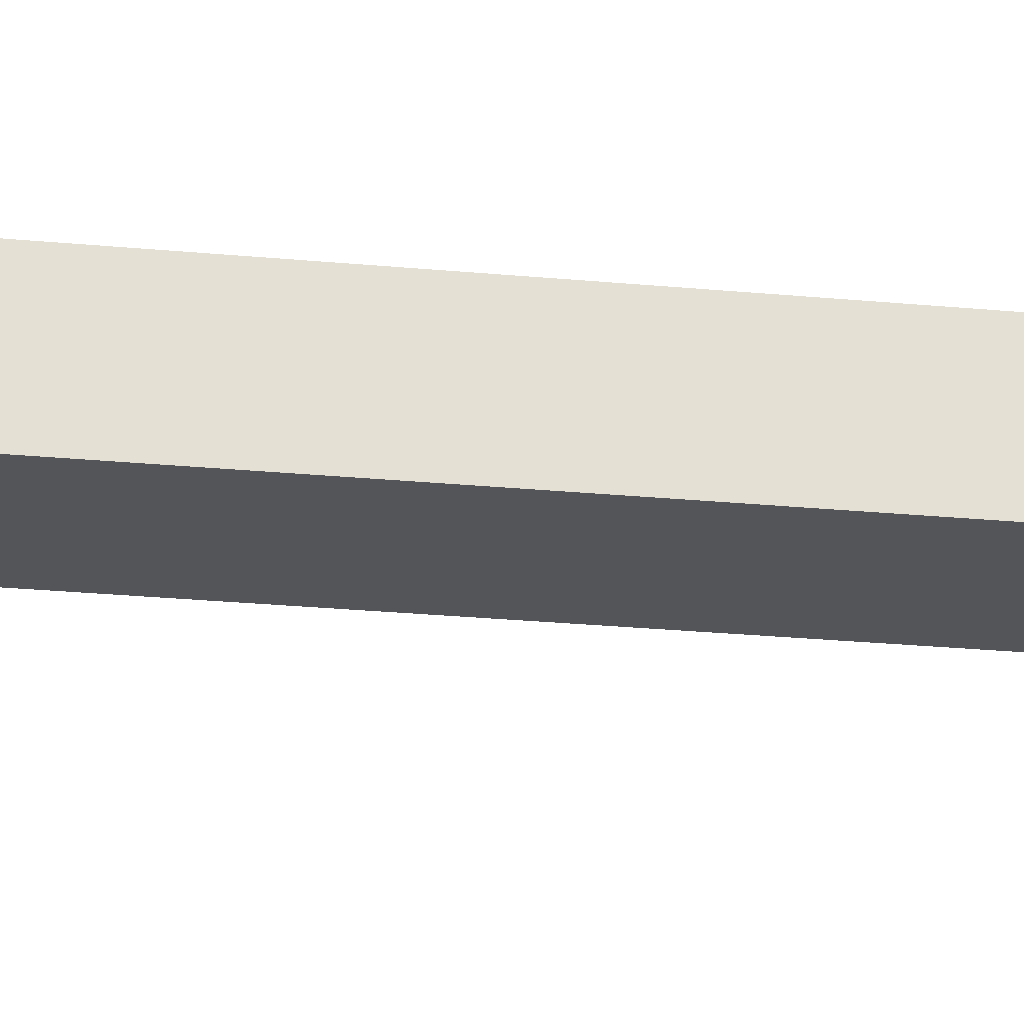
<metadata>
{"format":"obj","ext":"obj","renderer":"f3d","projection":"perspective","resolution":1024,"background":"white","views":[{"elev":-24.1,"azim":-99.2,"up":"+Y"}]}
</metadata>
<code>
v -1845 1.013e+04 5057
v -1860 1.012e+04 5057
v -1860 1.011e+04 5057
v -1845 1.01e+04 5057
v -1831 1.011e+04 5057
v -1831 1.012e+04 5057
v -1831 1.011e+04 5072
v -1845 1.01e+04 5072
v -1860 1.011e+04 5072
v -1860 1.012e+04 5072
v -1845 1.013e+04 5072
v -1831 1.012e+04 5072
v -1831 1.011e+04 5072
v -1831 1.012e+04 5072
v -1831 1.012e+04 5057
v -1831 1.011e+04 5057
v -1845 1.01e+04 5072
v -1831 1.011e+04 5072
v -1831 1.011e+04 5057
v -1845 1.01e+04 5057
v -1860 1.011e+04 5072
v -1845 1.01e+04 5072
v -1845 1.01e+04 5057
v -1860 1.011e+04 5057
v -1860 1.012e+04 5072
v -1860 1.011e+04 5072
v -1860 1.011e+04 5057
v -1860 1.012e+04 5057
v -1845 1.013e+04 5072
v -1860 1.012e+04 5072
v -1860 1.012e+04 5057
v -1845 1.013e+04 5057
v -1831 1.012e+04 5072
v -1845 1.013e+04 5072
v -1845 1.013e+04 5057
v -1831 1.012e+04 5057
v -1860 1.012e+04 5007
v -1860 1.011e+04 5007
v -1845 1.01e+04 5007
v -1831 1.011e+04 5007
v -1831 1.012e+04 5007
v -1845 1.013e+04 5007
v -1831 1.011e+04 5022
v -1845 1.01e+04 5022
v -1840 1.011e+04 5022
v -1843 1.011e+04 5022
v -1840 1.011e+04 5022
v -1845 1.01e+04 5022
v -1838 1.011e+04 5022
v -1831 1.011e+04 5022
v -1840 1.011e+04 5022
v -1843 1.011e+04 5022
v -1845 1.01e+04 5022
v -1845 1.011e+04 5022
v -1848 1.011e+04 5022
v -1845 1.011e+04 5022
v -1845 1.01e+04 5022
v -1845 1.01e+04 5022
v -1850 1.011e+04 5022
v -1848 1.011e+04 5022
v -1860 1.011e+04 5022
v -1850 1.011e+04 5022
v -1845 1.01e+04 5022
v -1850 1.011e+04 5022
v -1860 1.011e+04 5022
v -1853 1.011e+04 5022
v -1860 1.011e+04 5022
v -1854 1.011e+04 5022
v -1853 1.011e+04 5022
v -1854 1.011e+04 5022
v -1860 1.011e+04 5022
v -1855 1.011e+04 5022
v -1855 1.012e+04 5022
v -1855 1.011e+04 5022
v -1860 1.011e+04 5022
v -1860 1.011e+04 5022
v -1860 1.012e+04 5022
v -1855 1.012e+04 5022
v -1860 1.012e+04 5022
v -1855 1.012e+04 5022
v -1855 1.012e+04 5022
v -1855 1.012e+04 5022
v -1860 1.012e+04 5022
v -1854 1.012e+04 5022
v -1860 1.012e+04 5022
v -1853 1.012e+04 5022
v -1854 1.012e+04 5022
v -1853 1.012e+04 5022
v -1860 1.012e+04 5022
v -1850 1.012e+04 5022
v -1845 1.013e+04 5022
v -1850 1.012e+04 5022
v -1860 1.012e+04 5022
v -1850 1.012e+04 5022
v -1845 1.013e+04 5022
v -1848 1.012e+04 5022
v -1845 1.013e+04 5022
v -1848 1.012e+04 5022
v -1845 1.013e+04 5022
v -1843 1.012e+04 5022
v -1845 1.013e+04 5022
v -1845 1.013e+04 5022
v -1845 1.013e+04 5022
v -1840 1.012e+04 5022
v -1843 1.012e+04 5022
v -1831 1.012e+04 5022
v -1840 1.012e+04 5022
v -1845 1.013e+04 5022
v -1838 1.012e+04 5022
v -1840 1.012e+04 5022
v -1831 1.012e+04 5022
v -1831 1.012e+04 5022
v -1837 1.012e+04 5022
v -1838 1.012e+04 5022
v -1831 1.012e+04 5022
v -1836 1.012e+04 5022
v -1837 1.012e+04 5022
v -1831 1.012e+04 5022
v -1835 1.012e+04 5022
v -1836 1.012e+04 5022
v -1831 1.011e+04 5022
v -1836 1.011e+04 5022
v -1835 1.012e+04 5022
v -1835 1.012e+04 5022
v -1831 1.012e+04 5022
v -1831 1.011e+04 5022
v -1831 1.011e+04 5022
v -1837 1.011e+04 5022
v -1836 1.011e+04 5022
v -1831 1.011e+04 5022
v -1838 1.011e+04 5022
v -1837 1.011e+04 5022
v -1855 1.012e+04 5097
v -1854 1.012e+04 5097
v -1853 1.012e+04 5097
v -1850 1.012e+04 5097
v -1848 1.012e+04 5097
v -1845 1.013e+04 5097
v -1843 1.012e+04 5097
v -1840 1.012e+04 5097
v -1838 1.012e+04 5097
v -1837 1.012e+04 5097
v -1836 1.012e+04 5097
v -1835 1.012e+04 5097
v -1836 1.011e+04 5097
v -1837 1.011e+04 5097
v -1838 1.011e+04 5097
v -1840 1.011e+04 5097
v -1843 1.011e+04 5097
v -1845 1.011e+04 5097
v -1848 1.011e+04 5097
v -1850 1.011e+04 5097
v -1853 1.011e+04 5097
v -1854 1.011e+04 5097
v -1855 1.011e+04 5097
v -1855 1.012e+04 5097
v -1845 1.013e+04 5097
v -1845 1.013e+04 5022
v -1843 1.012e+04 5022
v -1843 1.012e+04 5097
v -1843 1.012e+04 5097
v -1843 1.012e+04 5022
v -1840 1.012e+04 5022
v -1840 1.012e+04 5097
v -1837 1.012e+04 5097
v -1838 1.012e+04 5097
v -1838 1.012e+04 5022
v -1837 1.012e+04 5022
v -1840 1.012e+04 5022
v -1838 1.012e+04 5022
v -1838 1.012e+04 5097
v -1840 1.012e+04 5097
v -1836 1.012e+04 5097
v -1837 1.012e+04 5097
v -1837 1.012e+04 5022
v -1836 1.012e+04 5022
v -1835 1.012e+04 5097
v -1836 1.012e+04 5097
v -1836 1.012e+04 5022
v -1835 1.012e+04 5022
v -1835 1.012e+04 5097
v -1835 1.012e+04 5022
v -1836 1.011e+04 5022
v -1836 1.011e+04 5097
v -1836 1.011e+04 5097
v -1836 1.011e+04 5022
v -1837 1.011e+04 5022
v -1837 1.011e+04 5097
v -1840 1.011e+04 5097
v -1838 1.011e+04 5097
v -1838 1.011e+04 5022
v -1840 1.011e+04 5022
v -1837 1.011e+04 5022
v -1838 1.011e+04 5022
v -1838 1.011e+04 5097
v -1837 1.011e+04 5097
v -1843 1.011e+04 5097
v -1840 1.011e+04 5097
v -1840 1.011e+04 5022
v -1843 1.011e+04 5022
v -1845 1.011e+04 5097
v -1843 1.011e+04 5097
v -1843 1.011e+04 5022
v -1845 1.011e+04 5022
v -1845 1.011e+04 5097
v -1845 1.011e+04 5022
v -1848 1.011e+04 5022
v -1848 1.011e+04 5097
v -1848 1.011e+04 5097
v -1848 1.011e+04 5022
v -1850 1.011e+04 5022
v -1850 1.011e+04 5097
v -1854 1.011e+04 5097
v -1853 1.011e+04 5097
v -1853 1.011e+04 5022
v -1854 1.011e+04 5022
v -1850 1.011e+04 5022
v -1853 1.011e+04 5022
v -1853 1.011e+04 5097
v -1850 1.011e+04 5097
v -1855 1.011e+04 5097
v -1854 1.011e+04 5097
v -1854 1.011e+04 5022
v -1855 1.011e+04 5022
v -1855 1.011e+04 5022
v -1855 1.012e+04 5022
v -1855 1.012e+04 5097
v -1855 1.011e+04 5097
v -1855 1.012e+04 5097
v -1855 1.012e+04 5022
v -1855 1.012e+04 5022
v -1855 1.012e+04 5097
v -1855 1.012e+04 5097
v -1855 1.012e+04 5022
v -1854 1.012e+04 5022
v -1854 1.012e+04 5097
v -1850 1.012e+04 5097
v -1853 1.012e+04 5097
v -1853 1.012e+04 5022
v -1850 1.012e+04 5022
v -1854 1.012e+04 5022
v -1853 1.012e+04 5022
v -1853 1.012e+04 5097
v -1854 1.012e+04 5097
v -1848 1.012e+04 5022
v -1848 1.012e+04 5097
v -1850 1.012e+04 5097
v -1850 1.012e+04 5022
v -1848 1.012e+04 5097
v -1848 1.012e+04 5022
v -1845 1.013e+04 5022
v -1845 1.013e+04 5097
v -1831 1.011e+04 5022
v -1831 1.012e+04 5022
v -1831 1.012e+04 5007
v -1831 1.011e+04 5007
v -1845 1.01e+04 5022
v -1831 1.011e+04 5022
v -1831 1.011e+04 5007
v -1845 1.01e+04 5007
v -1860 1.011e+04 5022
v -1845 1.01e+04 5022
v -1845 1.01e+04 5007
v -1860 1.011e+04 5007
v -1860 1.012e+04 5022
v -1860 1.011e+04 5022
v -1860 1.011e+04 5007
v -1860 1.012e+04 5007
v -1845 1.013e+04 5022
v -1860 1.012e+04 5022
v -1860 1.012e+04 5007
v -1845 1.013e+04 5007
v -1831 1.012e+04 5022
v -1845 1.013e+04 5022
v -1845 1.013e+04 5007
v -1831 1.012e+04 5007
v -1809 1.02e+04 5057
v -1824 1.019e+04 5057
v -1824 1.017e+04 5057
v -1809 1.016e+04 5057
v -1794 1.017e+04 5057
v -1794 1.019e+04 5057
v -1794 1.017e+04 5072
v -1809 1.016e+04 5072
v -1824 1.017e+04 5072
v -1824 1.019e+04 5072
v -1809 1.02e+04 5072
v -1794 1.019e+04 5072
v -1794 1.017e+04 5072
v -1794 1.019e+04 5072
v -1794 1.019e+04 5057
v -1794 1.017e+04 5057
v -1809 1.016e+04 5072
v -1794 1.017e+04 5072
v -1794 1.017e+04 5057
v -1809 1.016e+04 5057
v -1824 1.017e+04 5072
v -1809 1.016e+04 5072
v -1809 1.016e+04 5057
v -1824 1.017e+04 5057
v -1824 1.019e+04 5072
v -1824 1.017e+04 5072
v -1824 1.017e+04 5057
v -1824 1.019e+04 5057
v -1809 1.02e+04 5072
v -1824 1.019e+04 5072
v -1824 1.019e+04 5057
v -1809 1.02e+04 5057
v -1794 1.019e+04 5072
v -1809 1.02e+04 5072
v -1809 1.02e+04 5057
v -1794 1.019e+04 5057
v -1824 1.019e+04 5007
v -1824 1.017e+04 5007
v -1809 1.016e+04 5007
v -1794 1.017e+04 5007
v -1794 1.019e+04 5007
v -1809 1.02e+04 5007
v -1794 1.017e+04 5022
v -1809 1.016e+04 5022
v -1804 1.017e+04 5022
v -1806 1.017e+04 5022
v -1804 1.017e+04 5022
v -1809 1.016e+04 5022
v -1802 1.017e+04 5022
v -1794 1.017e+04 5022
v -1804 1.017e+04 5022
v -1806 1.017e+04 5022
v -1809 1.016e+04 5022
v -1809 1.017e+04 5022
v -1812 1.017e+04 5022
v -1809 1.017e+04 5022
v -1809 1.016e+04 5022
v -1809 1.016e+04 5022
v -1814 1.017e+04 5022
v -1812 1.017e+04 5022
v -1824 1.017e+04 5022
v -1814 1.017e+04 5022
v -1809 1.016e+04 5022
v -1814 1.017e+04 5022
v -1824 1.017e+04 5022
v -1816 1.017e+04 5022
v -1824 1.017e+04 5022
v -1818 1.018e+04 5022
v -1816 1.017e+04 5022
v -1818 1.018e+04 5022
v -1824 1.017e+04 5022
v -1819 1.018e+04 5022
v -1819 1.018e+04 5022
v -1819 1.018e+04 5022
v -1824 1.017e+04 5022
v -1824 1.017e+04 5022
v -1824 1.019e+04 5022
v -1819 1.018e+04 5022
v -1824 1.019e+04 5022
v -1819 1.018e+04 5022
v -1819 1.018e+04 5022
v -1819 1.018e+04 5022
v -1824 1.019e+04 5022
v -1818 1.019e+04 5022
v -1824 1.019e+04 5022
v -1816 1.019e+04 5022
v -1818 1.019e+04 5022
v -1816 1.019e+04 5022
v -1824 1.019e+04 5022
v -1814 1.019e+04 5022
v -1809 1.02e+04 5022
v -1814 1.019e+04 5022
v -1824 1.019e+04 5022
v -1814 1.019e+04 5022
v -1809 1.02e+04 5022
v -1812 1.019e+04 5022
v -1809 1.019e+04 5022
v -1812 1.019e+04 5022
v -1809 1.02e+04 5022
v -1806 1.019e+04 5022
v -1809 1.019e+04 5022
v -1809 1.02e+04 5022
v -1809 1.02e+04 5022
v -1804 1.019e+04 5022
v -1806 1.019e+04 5022
v -1794 1.019e+04 5022
v -1804 1.019e+04 5022
v -1809 1.02e+04 5022
v -1802 1.019e+04 5022
v -1804 1.019e+04 5022
v -1794 1.019e+04 5022
v -1794 1.019e+04 5022
v -1800 1.019e+04 5022
v -1802 1.019e+04 5022
v -1794 1.019e+04 5022
v -1799 1.018e+04 5022
v -1800 1.019e+04 5022
v -1794 1.019e+04 5022
v -1799 1.018e+04 5022
v -1799 1.018e+04 5022
v -1794 1.017e+04 5022
v -1799 1.018e+04 5022
v -1799 1.018e+04 5022
v -1799 1.018e+04 5022
v -1794 1.019e+04 5022
v -1794 1.017e+04 5022
v -1794 1.017e+04 5022
v -1800 1.018e+04 5022
v -1799 1.018e+04 5022
v -1794 1.017e+04 5022
v -1802 1.017e+04 5022
v -1800 1.018e+04 5022
v -1819 1.018e+04 5097
v -1818 1.019e+04 5097
v -1816 1.019e+04 5097
v -1814 1.019e+04 5097
v -1812 1.019e+04 5097
v -1809 1.019e+04 5097
v -1806 1.019e+04 5097
v -1804 1.019e+04 5097
v -1802 1.019e+04 5097
v -1800 1.019e+04 5097
v -1799 1.018e+04 5097
v -1799 1.018e+04 5097
v -1799 1.018e+04 5097
v -1800 1.018e+04 5097
v -1802 1.017e+04 5097
v -1804 1.017e+04 5097
v -1806 1.017e+04 5097
v -1809 1.017e+04 5097
v -1812 1.017e+04 5097
v -1814 1.017e+04 5097
v -1816 1.017e+04 5097
v -1818 1.018e+04 5097
v -1819 1.018e+04 5097
v -1819 1.018e+04 5097
v -1809 1.019e+04 5097
v -1809 1.019e+04 5022
v -1806 1.019e+04 5022
v -1806 1.019e+04 5097
v -1806 1.019e+04 5097
v -1806 1.019e+04 5022
v -1804 1.019e+04 5022
v -1804 1.019e+04 5097
v -1800 1.019e+04 5097
v -1802 1.019e+04 5097
v -1802 1.019e+04 5022
v -1800 1.019e+04 5022
v -1804 1.019e+04 5022
v -1802 1.019e+04 5022
v -1802 1.019e+04 5097
v -1804 1.019e+04 5097
v -1799 1.018e+04 5097
v -1800 1.019e+04 5097
v -1800 1.019e+04 5022
v -1799 1.018e+04 5022
v -1799 1.018e+04 5097
v -1799 1.018e+04 5097
v -1799 1.018e+04 5022
v -1799 1.018e+04 5022
v -1799 1.018e+04 5097
v -1799 1.018e+04 5022
v -1799 1.018e+04 5022
v -1799 1.018e+04 5097
v -1799 1.018e+04 5097
v -1799 1.018e+04 5022
v -1800 1.018e+04 5022
v -1800 1.018e+04 5097
v -1804 1.017e+04 5097
v -1802 1.017e+04 5097
v -1802 1.017e+04 5022
v -1804 1.017e+04 5022
v -1800 1.018e+04 5022
v -1802 1.017e+04 5022
v -1802 1.017e+04 5097
v -1800 1.018e+04 5097
v -1806 1.017e+04 5097
v -1804 1.017e+04 5097
v -1804 1.017e+04 5022
v -1806 1.017e+04 5022
v -1809 1.017e+04 5097
v -1806 1.017e+04 5097
v -1806 1.017e+04 5022
v -1809 1.017e+04 5022
v -1809 1.017e+04 5097
v -1809 1.017e+04 5022
v -1812 1.017e+04 5022
v -1812 1.017e+04 5097
v -1812 1.017e+04 5097
v -1812 1.017e+04 5022
v -1814 1.017e+04 5022
v -1814 1.017e+04 5097
v -1818 1.018e+04 5097
v -1816 1.017e+04 5097
v -1816 1.017e+04 5022
v -1818 1.018e+04 5022
v -1814 1.017e+04 5022
v -1816 1.017e+04 5022
v -1816 1.017e+04 5097
v -1814 1.017e+04 5097
v -1819 1.018e+04 5097
v -1818 1.018e+04 5097
v -1818 1.018e+04 5022
v -1819 1.018e+04 5022
v -1819 1.018e+04 5022
v -1819 1.018e+04 5022
v -1819 1.018e+04 5097
v -1819 1.018e+04 5097
v -1819 1.018e+04 5097
v -1819 1.018e+04 5022
v -1819 1.018e+04 5022
v -1819 1.018e+04 5097
v -1819 1.018e+04 5097
v -1819 1.018e+04 5022
v -1818 1.019e+04 5022
v -1818 1.019e+04 5097
v -1814 1.019e+04 5097
v -1816 1.019e+04 5097
v -1816 1.019e+04 5022
v -1814 1.019e+04 5022
v -1818 1.019e+04 5022
v -1816 1.019e+04 5022
v -1816 1.019e+04 5097
v -1818 1.019e+04 5097
v -1812 1.019e+04 5022
v -1812 1.019e+04 5097
v -1814 1.019e+04 5097
v -1814 1.019e+04 5022
v -1812 1.019e+04 5097
v -1812 1.019e+04 5022
v -1809 1.019e+04 5022
v -1809 1.019e+04 5097
v -1794 1.017e+04 5022
v -1794 1.019e+04 5022
v -1794 1.019e+04 5007
v -1794 1.017e+04 5007
v -1809 1.016e+04 5022
v -1794 1.017e+04 5022
v -1794 1.017e+04 5007
v -1809 1.016e+04 5007
v -1824 1.017e+04 5022
v -1809 1.016e+04 5022
v -1809 1.016e+04 5007
v -1824 1.017e+04 5007
v -1824 1.019e+04 5022
v -1824 1.017e+04 5022
v -1824 1.017e+04 5007
v -1824 1.019e+04 5007
v -1809 1.02e+04 5022
v -1824 1.019e+04 5022
v -1824 1.019e+04 5007
v -1809 1.02e+04 5007
v -1794 1.019e+04 5022
v -1809 1.02e+04 5022
v -1809 1.02e+04 5007
v -1794 1.019e+04 5007
v -1939 1.019e+04 5898
v -1939 1.019e+04 5553
v -1924 1.019e+04 5553
v -1924 1.019e+04 5898
v -1924 1.011e+04 5553
v -1939 1.011e+04 5553
v -1939 1.011e+04 5898
v -1924 1.011e+04 5898
v -1924 1.011e+04 5553
v -1924 1.011e+04 5898
v -1924 1.019e+04 5898
v -1924 1.019e+04 5553
v -1939 1.011e+04 5553
v -1924 1.011e+04 5553
v -1924 1.019e+04 5553
v -1939 1.019e+04 5553
v -1939 1.011e+04 5898
v -1939 1.011e+04 5553
v -1939 1.019e+04 5553
v -1939 1.019e+04 5898
v -1924 1.011e+04 5898
v -1939 1.011e+04 5898
v -1939 1.019e+04 5898
v -1924 1.019e+04 5898
v -2097 1.022e+04 5022
v -2097 1.009e+04 5022
v -1779 1.009e+04 5022
v -1779 1.022e+04 5022
v -1779 1.009e+04 5032
v -2097 1.009e+04 5032
v -2097 1.022e+04 5032
v -1779 1.022e+04 5032
v -1779 1.009e+04 5032
v -1779 1.022e+04 5032
v -1779 1.022e+04 5022
v -1779 1.009e+04 5022
v -2097 1.009e+04 5032
v -1779 1.009e+04 5032
v -1779 1.009e+04 5022
v -2097 1.009e+04 5022
v -2097 1.022e+04 5032
v -2097 1.009e+04 5032
v -2097 1.009e+04 5022
v -2097 1.022e+04 5022
v -1779 1.022e+04 5032
v -2097 1.022e+04 5032
v -2097 1.022e+04 5022
v -1779 1.022e+04 5022
v -1939 1.02e+04 6285
v -2010 1.02e+04 6215
v -2079 1.02e+04 6284
v -2079 1.02e+04 5032
v -1939 1.02e+04 5032
v -2079 1.01e+04 5032
v -2079 1.01e+04 6284
v -2010 1.01e+04 6215
v -1939 1.01e+04 6285
v -1939 1.01e+04 5032
v -2079 1.01e+04 5032
v -1939 1.01e+04 5032
v -1939 1.02e+04 5032
v -2079 1.02e+04 5032
v -2079 1.01e+04 6284
v -2079 1.01e+04 5032
v -2079 1.02e+04 5032
v -2079 1.02e+04 6284
v -2010 1.01e+04 6215
v -2079 1.01e+04 6284
v -2079 1.02e+04 6284
v -2010 1.02e+04 6215
v -1939 1.01e+04 6285
v -2010 1.01e+04 6215
v -2010 1.02e+04 6215
v -1939 1.02e+04 6285
v -1939 1.01e+04 5032
v -1939 1.01e+04 6285
v -1939 1.02e+04 6285
v -1939 1.02e+04 5032
v -2073 1.028e+04 6292
v -2080 1.028e+04 6285
v -2010 1.028e+04 6215
v -1939 1.028e+04 6285
v -1946 1.028e+04 6292
v -2010 1.028e+04 6229
v -1946 1.003e+04 6292
v -1939 1.003e+04 6285
v -2010 1.003e+04 6215
v -2080 1.003e+04 6285
v -2073 1.003e+04 6292
v -2010 1.003e+04 6229
v -1946 1.003e+04 6292
v -2010 1.003e+04 6229
v -2010 1.028e+04 6229
v -1946 1.028e+04 6292
v -1939 1.003e+04 6285
v -1946 1.003e+04 6292
v -1946 1.028e+04 6292
v -1939 1.028e+04 6285
v -2010 1.003e+04 6215
v -1939 1.003e+04 6285
v -1939 1.028e+04 6285
v -2010 1.028e+04 6215
v -2080 1.003e+04 6285
v -2010 1.003e+04 6215
v -2010 1.028e+04 6215
v -2080 1.028e+04 6285
v -2073 1.003e+04 6292
v -2080 1.003e+04 6285
v -2080 1.028e+04 6285
v -2073 1.028e+04 6292
v -2010 1.003e+04 6229
v -2073 1.003e+04 6292
v -2073 1.028e+04 6292
v -2010 1.028e+04 6229
f 665 663 666
f 665 664 663
f 661 659 662
f 661 660 659
f 657 655 658
f 657 656 655
f 653 651 654
f 653 652 651
f 649 647 650
f 649 648 647
f 645 643 646
f 645 644 643
f 640 642 641
f 637 642 638
f 640 639 642
f 642 639 638
f 634 636 635
f 631 636 632
f 634 633 636
f 636 633 632
f 629 627 630
f 629 628 627
f 625 623 626
f 625 624 623
f 621 619 622
f 621 620 619
f 617 615 618
f 617 616 615
f 613 611 614
f 613 612 611
f 607 606 608
f 608 606 609
f 606 610 609
f 601 605 602
f 602 605 603
f 605 604 603
f 599 597 600
f 599 598 597
f 595 593 596
f 595 594 593
f 591 589 592
f 591 590 589
f 587 585 588
f 587 586 585
f 583 581 584
f 583 582 581
f 579 577 580
f 579 578 577
f 575 573 576
f 575 574 573
f 571 569 572
f 571 570 569
f 567 565 568
f 567 566 565
f 563 561 564
f 563 562 561
f 559 557 560
f 559 558 557
f 555 553 556
f 555 554 553
f 551 549 552
f 551 550 549
f 547 545 548
f 547 546 545
f 543 541 544
f 543 542 541
f 539 537 540
f 539 538 537
f 535 533 536
f 535 534 533
f 531 529 532
f 531 530 529
f 527 525 528
f 527 526 525
f 523 521 524
f 523 522 521
f 519 517 520
f 519 518 517
f 515 513 516
f 515 514 513
f 511 509 512
f 511 510 509
f 507 505 508
f 507 506 505
f 503 501 504
f 503 502 501
f 499 497 500
f 499 498 497
f 495 493 496
f 495 494 493
f 491 489 492
f 491 490 489
f 487 485 488
f 487 486 485
f 483 481 484
f 483 482 481
f 479 477 480
f 479 478 477
f 475 473 476
f 475 474 473
f 471 469 472
f 471 470 469
f 467 465 468
f 467 466 465
f 463 461 464
f 463 462 461
f 459 457 460
f 459 458 457
f 455 453 456
f 455 454 453
f 451 449 452
f 451 450 449
f 447 445 448
f 447 446 445
f 443 441 444
f 443 442 441
f 439 437 440
f 439 438 437
f 435 433 436
f 435 434 433
f 419 421 420
f 419 418 421
f 418 422 421
f 418 417 422
f 417 423 422
f 417 416 423
f 416 424 423
f 416 415 424
f 415 425 424
f 415 414 425
f 414 426 425
f 414 413 426
f 413 427 426
f 413 412 427
f 412 428 427
f 412 411 428
f 411 429 428
f 411 410 429
f 410 430 429
f 410 409 430
f 409 431 430
f 409 432 431
f 408 407 406
f 405 404 403
f 402 401 400
f 399 398 397
f 396 395 394
f 393 392 391
f 390 389 388
f 387 386 385
f 384 383 382
f 381 380 379
f 378 377 376
f 375 374 373
f 372 371 370
f 369 368 367
f 366 365 364
f 363 362 361
f 360 359 358
f 357 356 355
f 354 353 352
f 351 350 349
f 348 347 346
f 345 344 343
f 342 341 340
f 339 338 337
f 336 335 334
f 333 332 331
f 330 329 328
f 327 326 325
f 324 323 322
f 321 320 319
f 316 315 317
f 315 318 317
f 315 314 318
f 314 313 318
f 311 309 312
f 311 310 309
f 307 305 308
f 307 306 305
f 303 301 304
f 303 302 301
f 299 297 300
f 299 298 297
f 295 293 296
f 295 294 293
f 291 289 292
f 291 290 289
f 288 287 283
f 287 284 283
f 287 286 284
f 286 285 284
f 281 280 282
f 280 277 282
f 280 279 277
f 279 278 277
f 275 273 276
f 275 274 273
f 271 269 272
f 271 270 269
f 267 265 268
f 267 266 265
f 263 261 264
f 263 262 261
f 259 257 260
f 259 258 257
f 255 253 256
f 255 254 253
f 251 249 252
f 251 250 249
f 247 245 248
f 247 246 245
f 243 241 244
f 243 242 241
f 239 237 240
f 239 238 237
f 235 233 236
f 235 234 233
f 231 229 232
f 231 230 229
f 227 225 228
f 227 226 225
f 223 221 224
f 223 222 221
f 219 217 220
f 219 218 217
f 215 213 216
f 215 214 213
f 211 209 212
f 211 210 209
f 207 205 208
f 207 206 205
f 203 201 204
f 203 202 201
f 199 197 200
f 199 198 197
f 195 193 196
f 195 194 193
f 191 189 192
f 191 190 189
f 187 185 188
f 187 186 185
f 183 181 184
f 183 182 181
f 179 177 180
f 179 178 177
f 175 173 176
f 175 174 173
f 171 169 172
f 171 170 169
f 167 165 168
f 167 166 165
f 163 161 164
f 163 162 161
f 159 157 160
f 159 158 157
f 143 145 144
f 143 142 145
f 142 146 145
f 142 141 146
f 141 147 146
f 141 140 147
f 140 148 147
f 140 139 148
f 139 149 148
f 139 138 149
f 138 150 149
f 138 137 150
f 137 151 150
f 137 136 151
f 136 152 151
f 136 135 152
f 135 153 152
f 135 134 153
f 134 154 153
f 134 133 154
f 133 155 154
f 133 156 155
f 132 131 130
f 129 128 127
f 126 125 124
f 123 122 121
f 120 119 118
f 117 116 115
f 114 113 112
f 111 110 109
f 108 107 106
f 105 104 103
f 102 101 100
f 99 98 97
f 96 95 94
f 93 92 91
f 90 89 88
f 87 86 85
f 84 83 82
f 81 80 79
f 78 77 76
f 75 74 73
f 72 71 70
f 69 68 67
f 66 65 64
f 63 62 61
f 60 59 58
f 57 56 55
f 54 53 52
f 51 50 49
f 48 47 46
f 45 44 43
f 40 39 41
f 39 42 41
f 39 38 42
f 38 37 42
f 35 33 36
f 35 34 33
f 31 29 32
f 31 30 29
f 27 25 28
f 27 26 25
f 23 21 24
f 23 22 21
f 19 17 20
f 19 18 17
f 15 13 16
f 15 14 13
f 12 11 7
f 11 8 7
f 11 10 8
f 10 9 8
f 5 4 6
f 4 1 6
f 4 3 1
f 3 2 1

</code>
